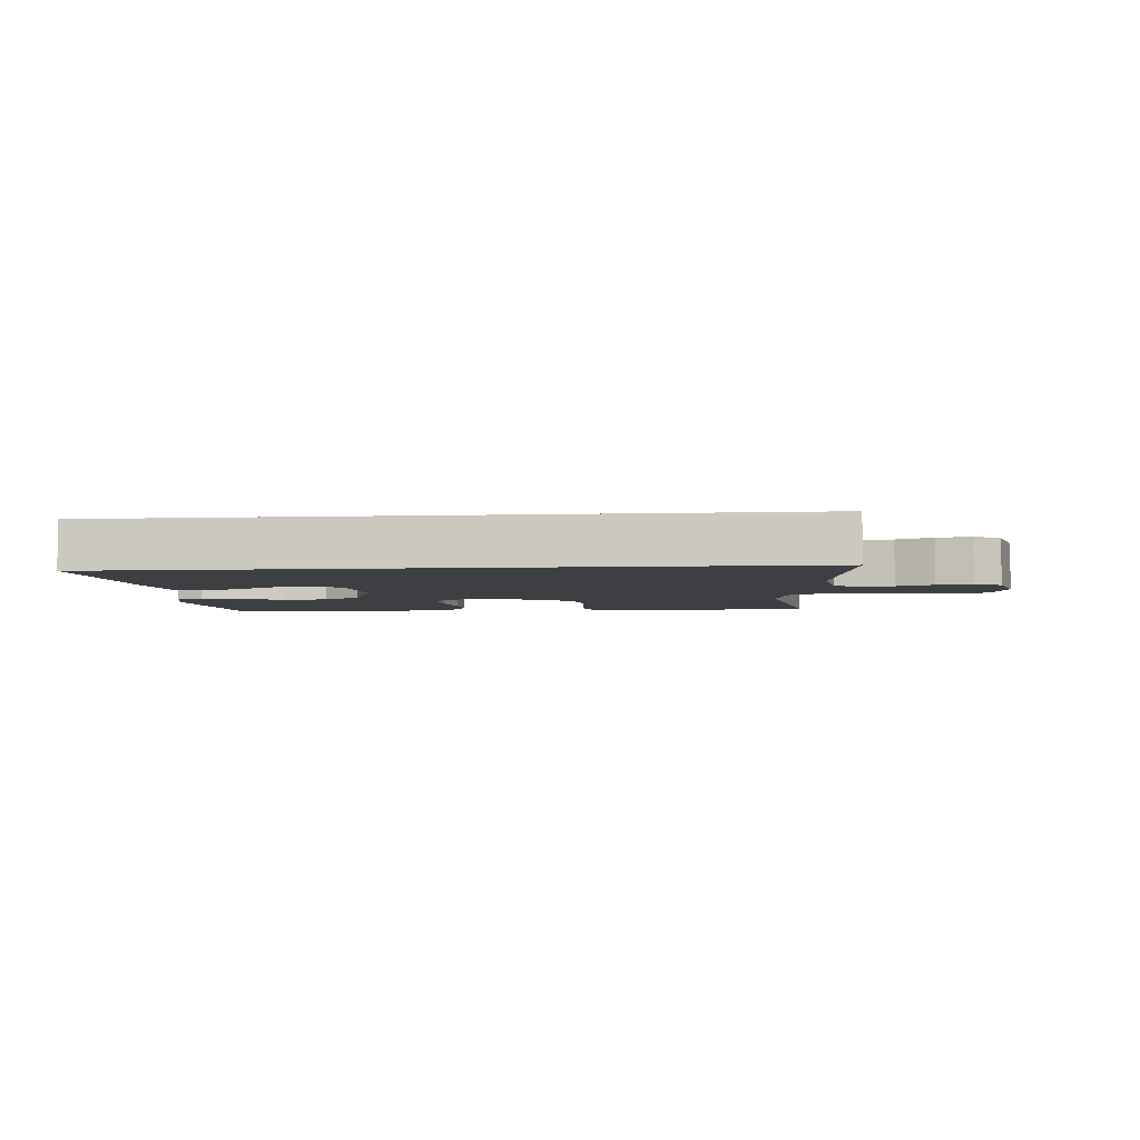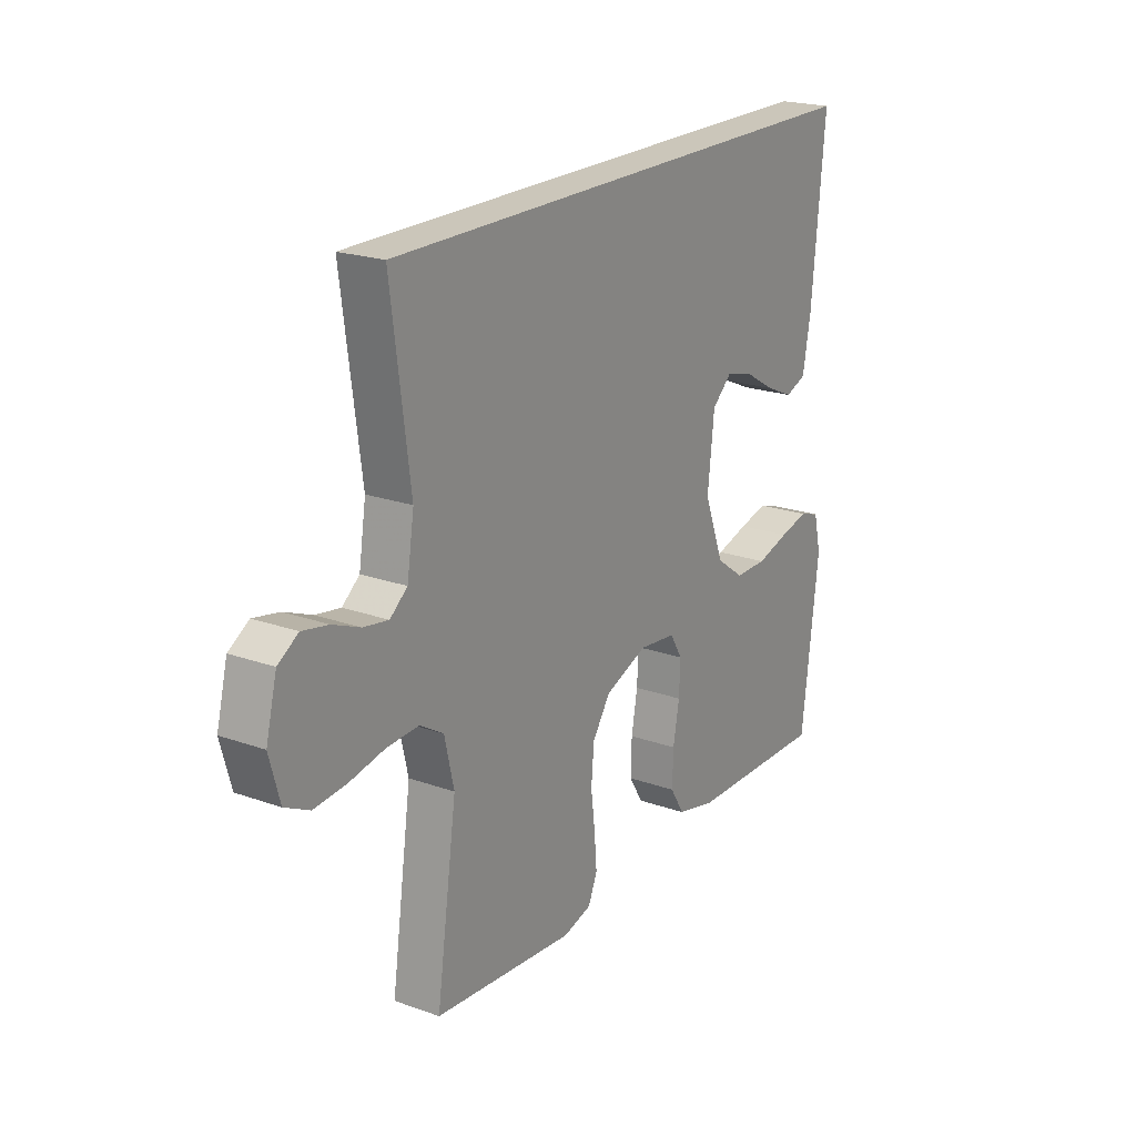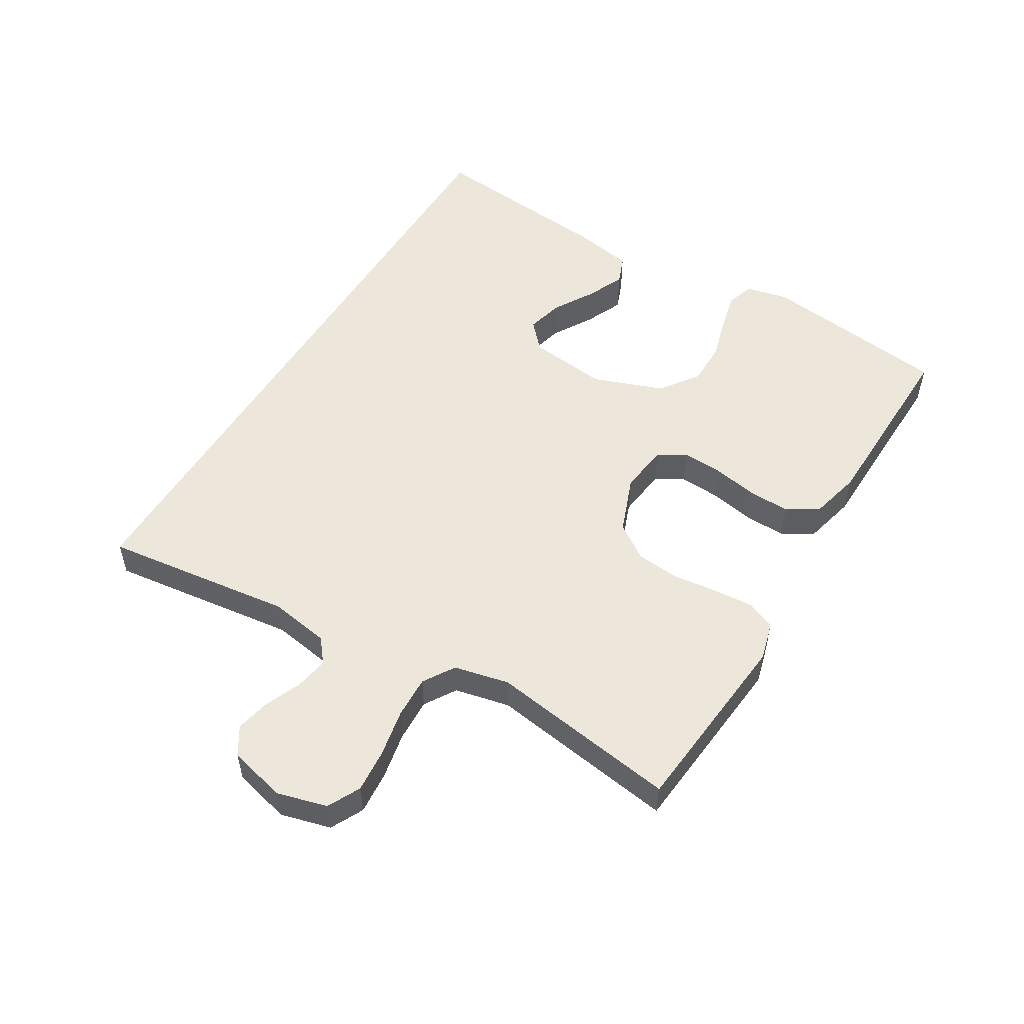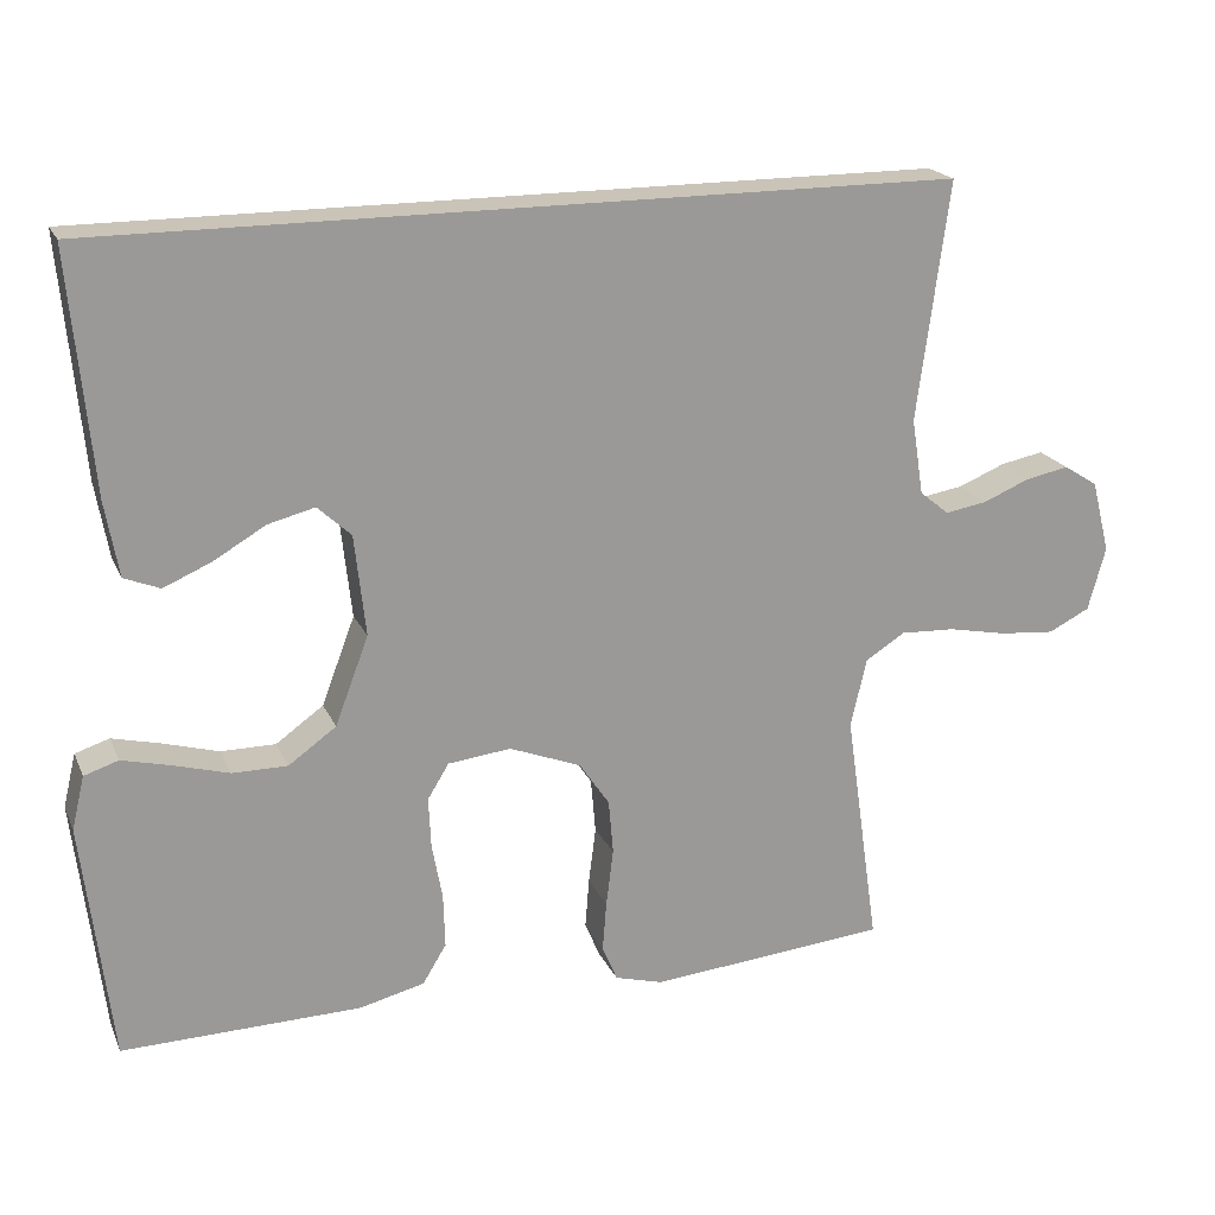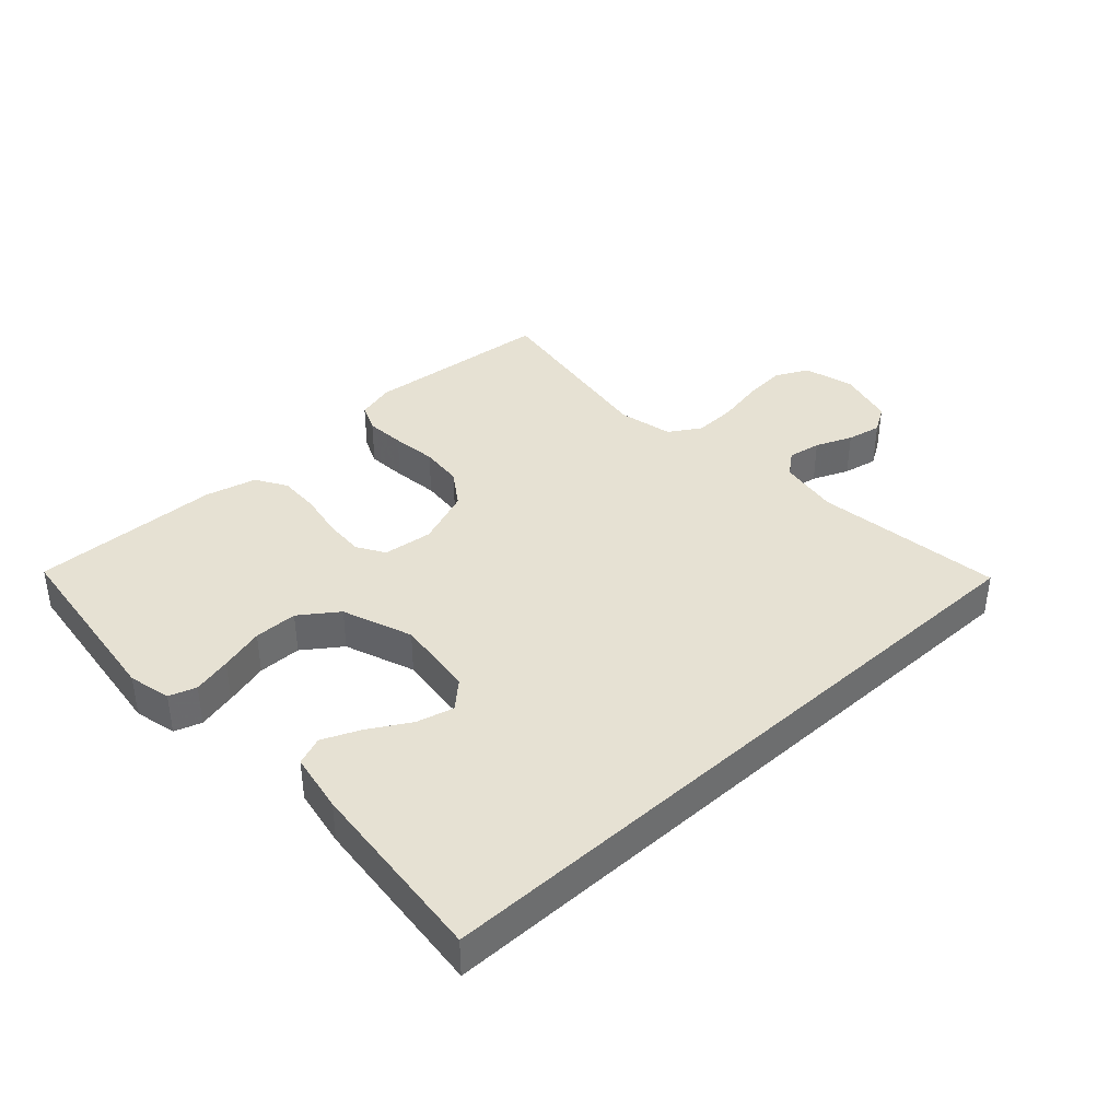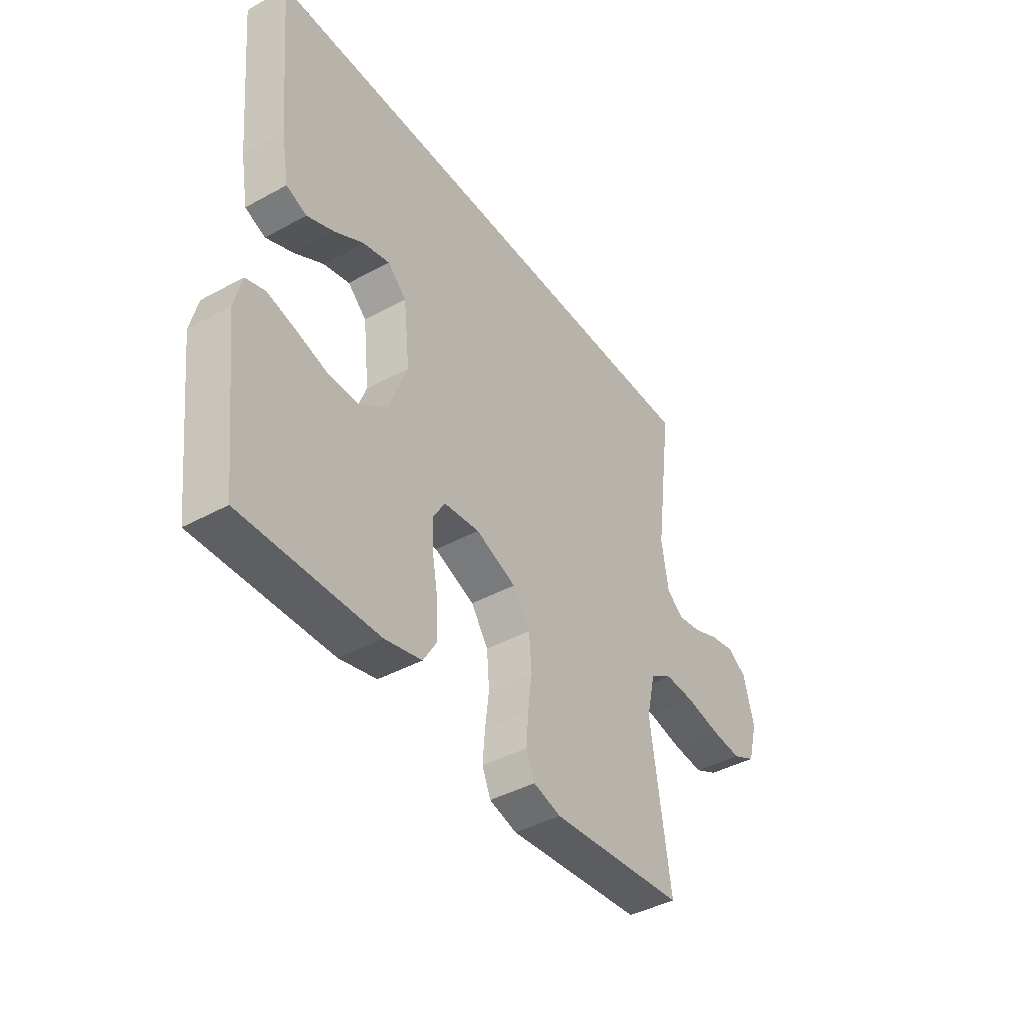
<metadata>
{"format":"obj","ext":"obj","renderer":"f3d","projection":"perspective","resolution":1024,"background":"white","views":[{"elev":-4.3,"azim":5.5,"up":"+Y"},{"elev":21.2,"azim":122.4,"up":"+Z"},{"elev":52.9,"azim":121.4,"up":"+Y"},{"elev":20.0,"azim":-18.9,"up":"+Z"},{"elev":38.8,"azim":-42.5,"up":"+Y"},{"elev":-42.0,"azim":-56.6,"up":"+Z"}]}
</metadata>
<code>
v -0.5 0.07 -0.5
v -0.536 0.07 -0.2
v -0.52 0.07 -0.133
v -0.477 0.07 -0.119
v -0.416 0.07 -0.134
v -0.346 0.07 -0.154
v -0.277 0.07 -0.154
v -0.217 0.07 -0.111
v -0.175 0.07 0
v -0.189 0.07 0.127
v -0.231 0.07 0.166
v -0.29 0.07 0.151
v -0.355 0.07 0.113
v -0.415 0.07 0.087
v -0.46 0.07 0.105
v -0.477 0.07 0.2
v -0.505 0.07 0.5
v 0.569 0.07 0.5
v 0.529 0.07 0.2
v 0.544 0.07 0.104
v 0.581 0.07 0.074
v 0.634 0.07 0.083
v 0.692 0.07 0.107
v 0.747 0.07 0.118
v 0.79 0.07 0.091
v 0.813 0.07 0
v 0.791 0.07 -0.08
v 0.739 0.07 -0.106
v 0.67 0.07 -0.1
v 0.595 0.07 -0.085
v 0.527 0.07 -0.082
v 0.477 0.07 -0.113
v 0.457 0.07 -0.2
v 0.5 0.07 -0.5
v 0.2 0.07 -0.527
v 0.139 0.07 -0.51
v 0.12 0.07 -0.465
v 0.125 0.07 -0.402
v 0.134 0.07 -0.33
v 0.128 0.07 -0.261
v 0.09 0.07 -0.205
v 0 0.07 -0.17
v -0.079 0.07 -0.179
v -0.106 0.07 -0.223
v -0.103 0.07 -0.286
v -0.09 0.07 -0.358
v -0.088 0.07 -0.425
v -0.118 0.07 -0.474
v -0.2 0.07 -0.494
v -0.5 0 -0.5
v -0.536 0 -0.2
v -0.52 0 -0.133
v -0.477 0 -0.119
v -0.416 0 -0.134
v -0.346 0 -0.154
v -0.277 0 -0.154
v -0.217 0 -0.111
v -0.175 0 0
v -0.189 0 0.127
v -0.231 0 0.166
v -0.29 0 0.151
v -0.355 0 0.113
v -0.415 0 0.087
v -0.46 0 0.105
v -0.477 0 0.2
v -0.505 0 0.5
v 0.569 0 0.5
v 0.529 0 0.2
v 0.544 0 0.104
v 0.581 0 0.074
v 0.634 0 0.083
v 0.692 0 0.107
v 0.747 0 0.118
v 0.79 0 0.091
v 0.813 0 0
v 0.791 0 -0.08
v 0.739 0 -0.106
v 0.67 0 -0.1
v 0.595 0 -0.085
v 0.527 0 -0.082
v 0.477 0 -0.113
v 0.457 0 -0.2
v 0.5 0 -0.5
v 0.2 0 -0.527
v 0.139 0 -0.51
v 0.12 0 -0.465
v 0.125 0 -0.402
v 0.134 0 -0.33
v 0.128 0 -0.261
v 0.09 0 -0.205
v 0 0 -0.17
v -0.079 0 -0.179
v -0.106 0 -0.223
v -0.103 0 -0.286
v -0.09 0 -0.358
v -0.088 0 -0.425
v -0.118 0 -0.474
v -0.2 0 -0.494
f 45 46 47 48
f 44 45 48 49
f 36 37 38 39
f 34 35 36 39
f 33 34 39 40
f 32 33 40 41
f 27 28 29 30
f 27 30 31
f 26 27 31
f 25 26 31
f 22 23 24 25
f 21 22 25 31
f 20 21 31 32
f 16 17 18 19
f 12 13 14 15
f 12 15 16
f 11 12 16
f 3 4 5 6
f 1 2 3 6
f 44 49 1 6
f 43 44 6 7
f 42 43 7 8
f 20 32 41 42
f 20 42 8 9
f 11 16 19 20
f 10 11 20
f 9 10 20
f 97 96 95 94
f 98 97 94 93
f 88 87 86 85
f 88 85 84 83
f 89 88 83 82
f 90 89 82 81
f 79 78 77 76
f 80 79 76
f 80 76 75
f 80 75 74
f 74 73 72 71
f 80 74 71 70
f 81 80 70 69
f 68 67 66 65
f 64 63 62 61
f 65 64 61
f 65 61 60
f 55 54 53 52
f 55 52 51 50
f 55 50 98 93
f 56 55 93 92
f 57 56 92 91
f 91 90 81 69
f 58 57 91 69
f 69 68 65 60
f 69 60 59
f 69 59 58
f 1 50 51 2
f 2 51 52 3
f 3 52 53 4
f 4 53 54 5
f 5 54 55 6
f 6 55 56 7
f 7 56 57 8
f 8 57 58 9
f 9 58 59 10
f 10 59 60 11
f 11 60 61 12
f 12 61 62 13
f 13 62 63 14
f 14 63 64 15
f 15 64 65 16
f 16 65 66 17
f 17 66 67 18
f 18 67 68 19
f 19 68 69 20
f 20 69 70 21
f 21 70 71 22
f 22 71 72 23
f 23 72 73 24
f 24 73 74 25
f 25 74 75 26
f 26 75 76 27
f 27 76 77 28
f 28 77 78 29
f 29 78 79 30
f 30 79 80 31
f 31 80 81 32
f 32 81 82 33
f 33 82 83 34
f 34 83 84 35
f 35 84 85 36
f 36 85 86 37
f 37 86 87 38
f 38 87 88 39
f 39 88 89 40
f 40 89 90 41
f 41 90 91 42
f 42 91 92 43
f 43 92 93 44
f 44 93 94 45
f 45 94 95 46
f 46 95 96 47
f 47 96 97 48
f 48 97 98 49
f 49 98 50 1

</code>
